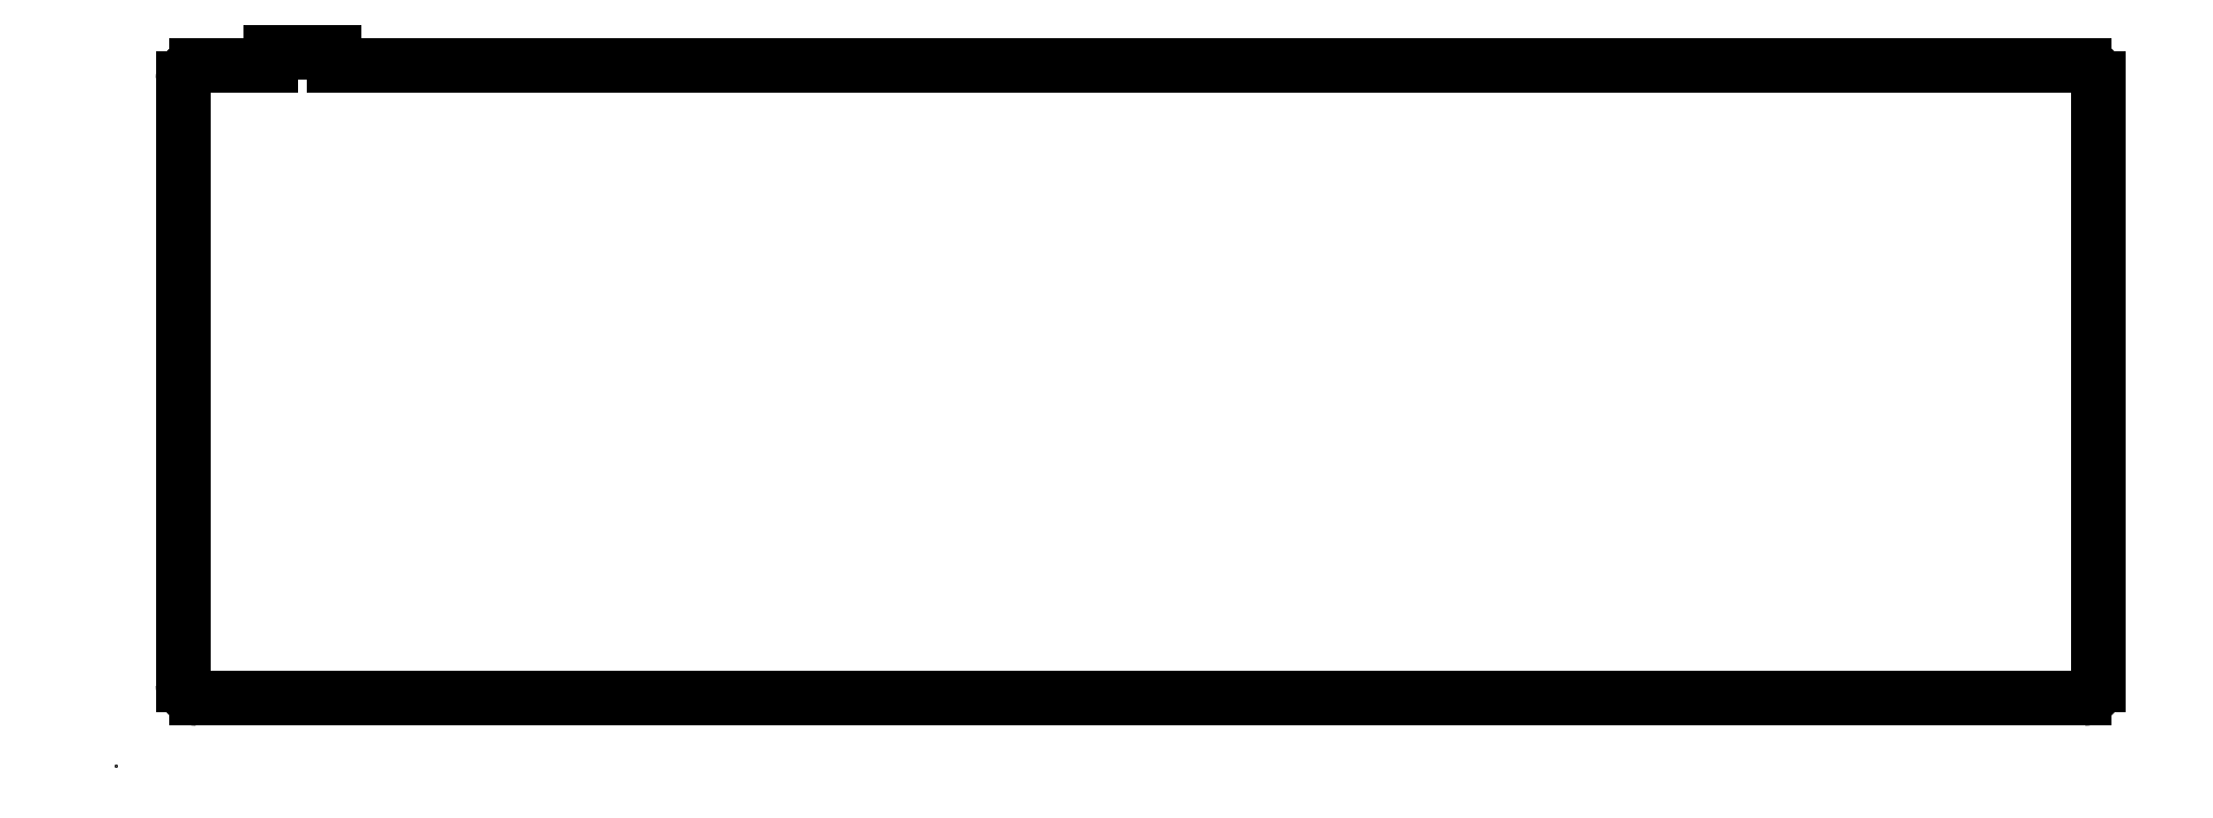
<metadata>
{"format":"dxf","ext":"dxf","renderer":"ezdxf+matplotlib","layout":"modelspace","background":"white","min_lineweight":24,"dpi":150}
</metadata>
<code>
0
SECTION
2
ENTITIES
0
POINT
8
0
10
0
20
0
30
0
0
LINE
8
0
10
10.05
20
95.25
30
0
11
10.05
21
102.2
31
0
0
LINE
8
0
10
32.55
20
104.2
30
0
11
292.7
21
104.2
31
0
0
ARC
8
0
10
12.05
20
102.2
30
0
40
2
50
90
51
180
0
LINE
8
0
10
294.7
20
102.2
30
0
11
294.7
21
12.05
31
0
0
ARC
8
0
10
292.7
20
102.2
30
0
40
2
50
0
51
90
0
LINE
8
0
10
292.7
20
10.05
30
0
11
12.05
21
10.05
31
0
0
ARC
8
0
10
12.05
20
12.05
30
0
40
2
50
180
51
270
0
ARC
8
0
10
292.7
20
12.05
30
0
40
2
50
270
51
0
0
LINE
8
0
10
10.05
20
12.05
30
0
11
10.05
21
95.25
31
0
0
LINE
8
0
10
23.05
20
104.2
30
0
11
23.05
21
106.2
31
0
0
LINE
8
0
10
23.05
20
106.2
30
0
11
32.55
21
106.2
31
0
0
LINE
8
0
10
32.55
20
106.2
30
0
11
32.55
21
104.2
31
0
0
POINT
8
0
10
0
20
0
30
0
0
LINE
8
0
10
23.05
20
104.2
30
0
11
12.05
21
104.2
31
0
0
ENDSEC
0
EOF

</code>
